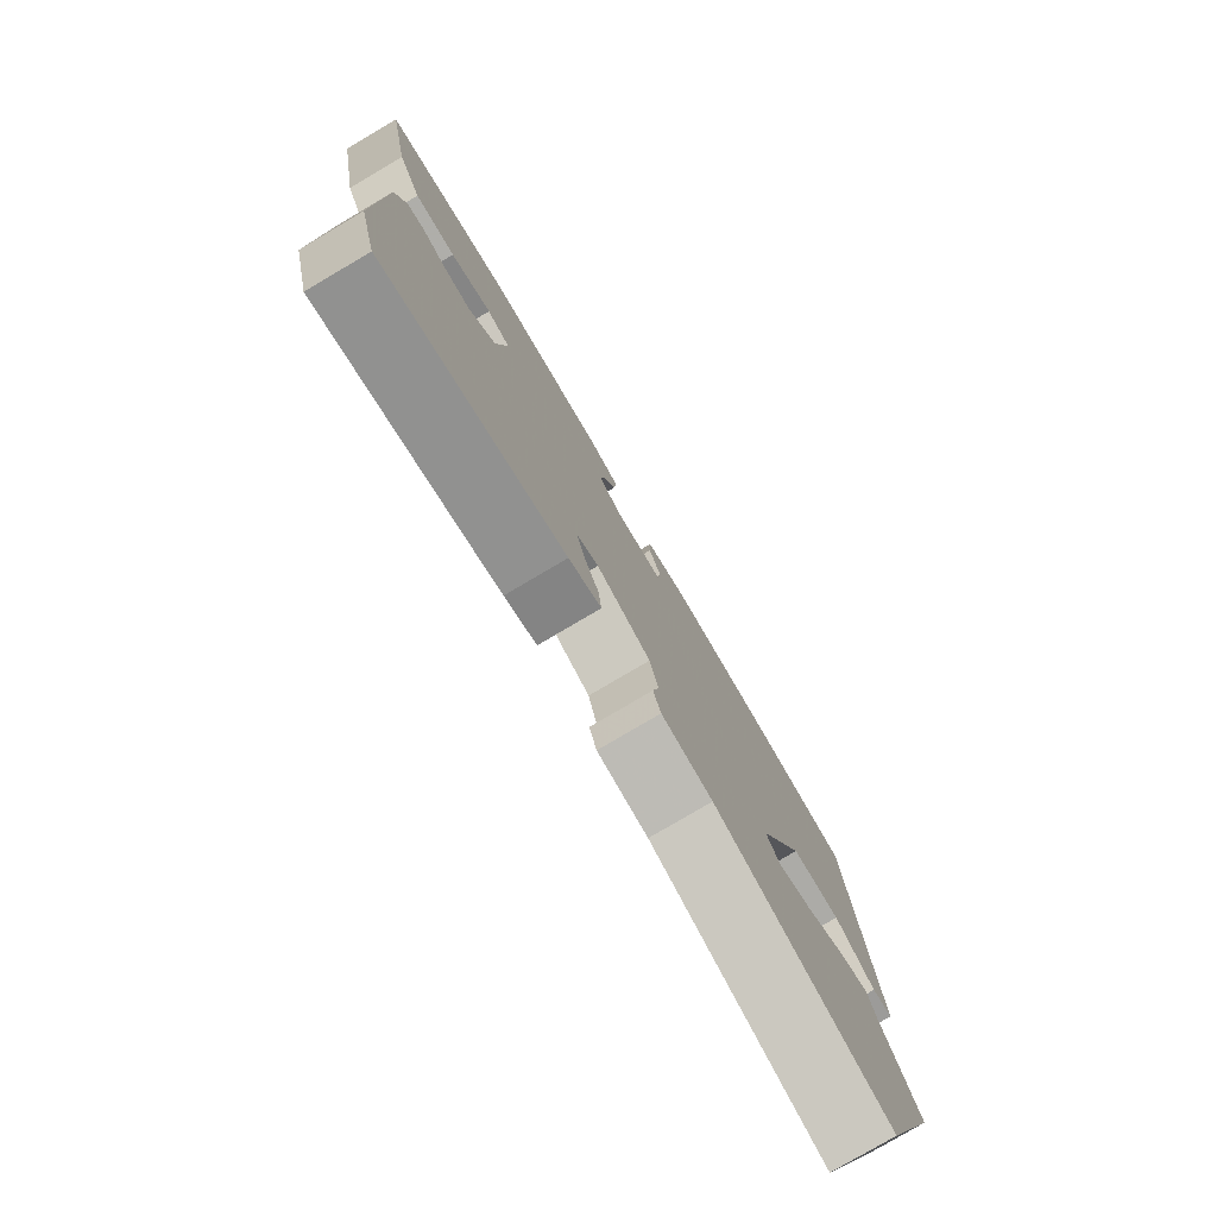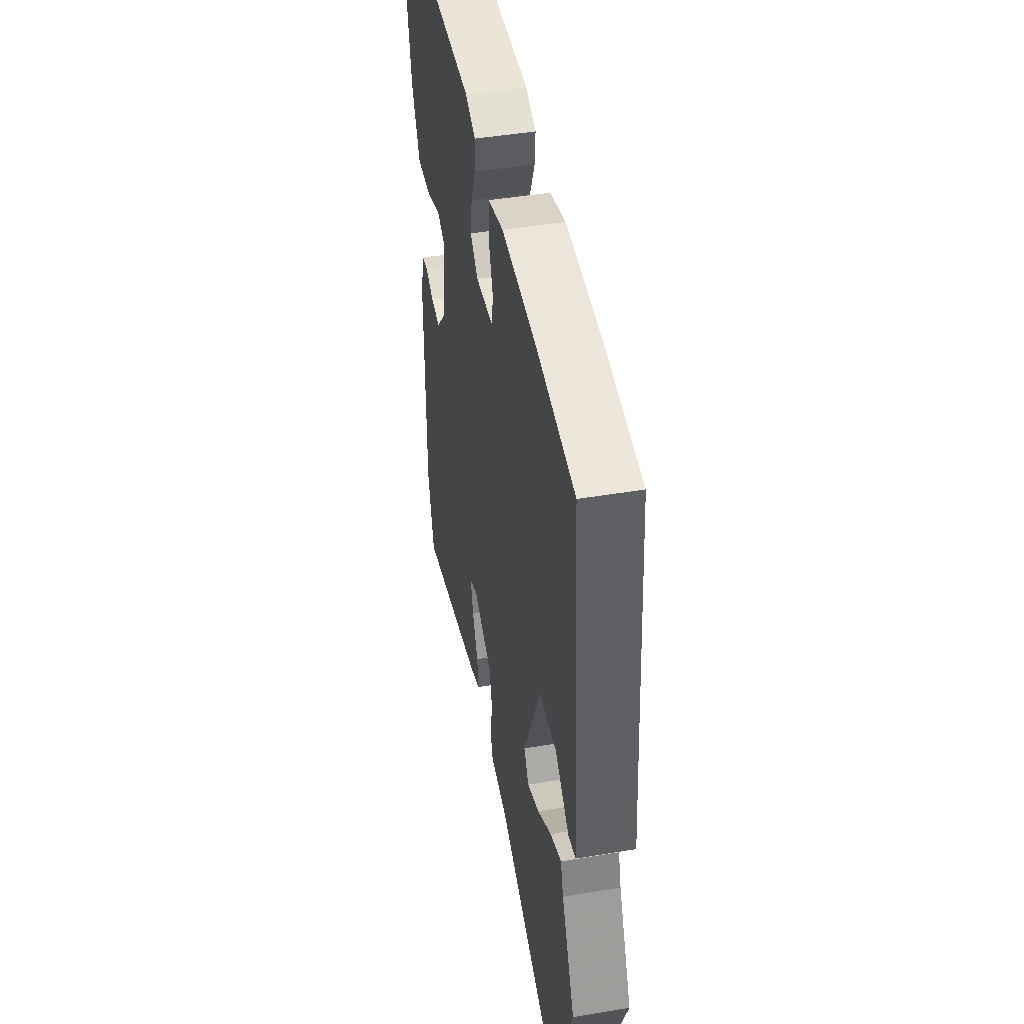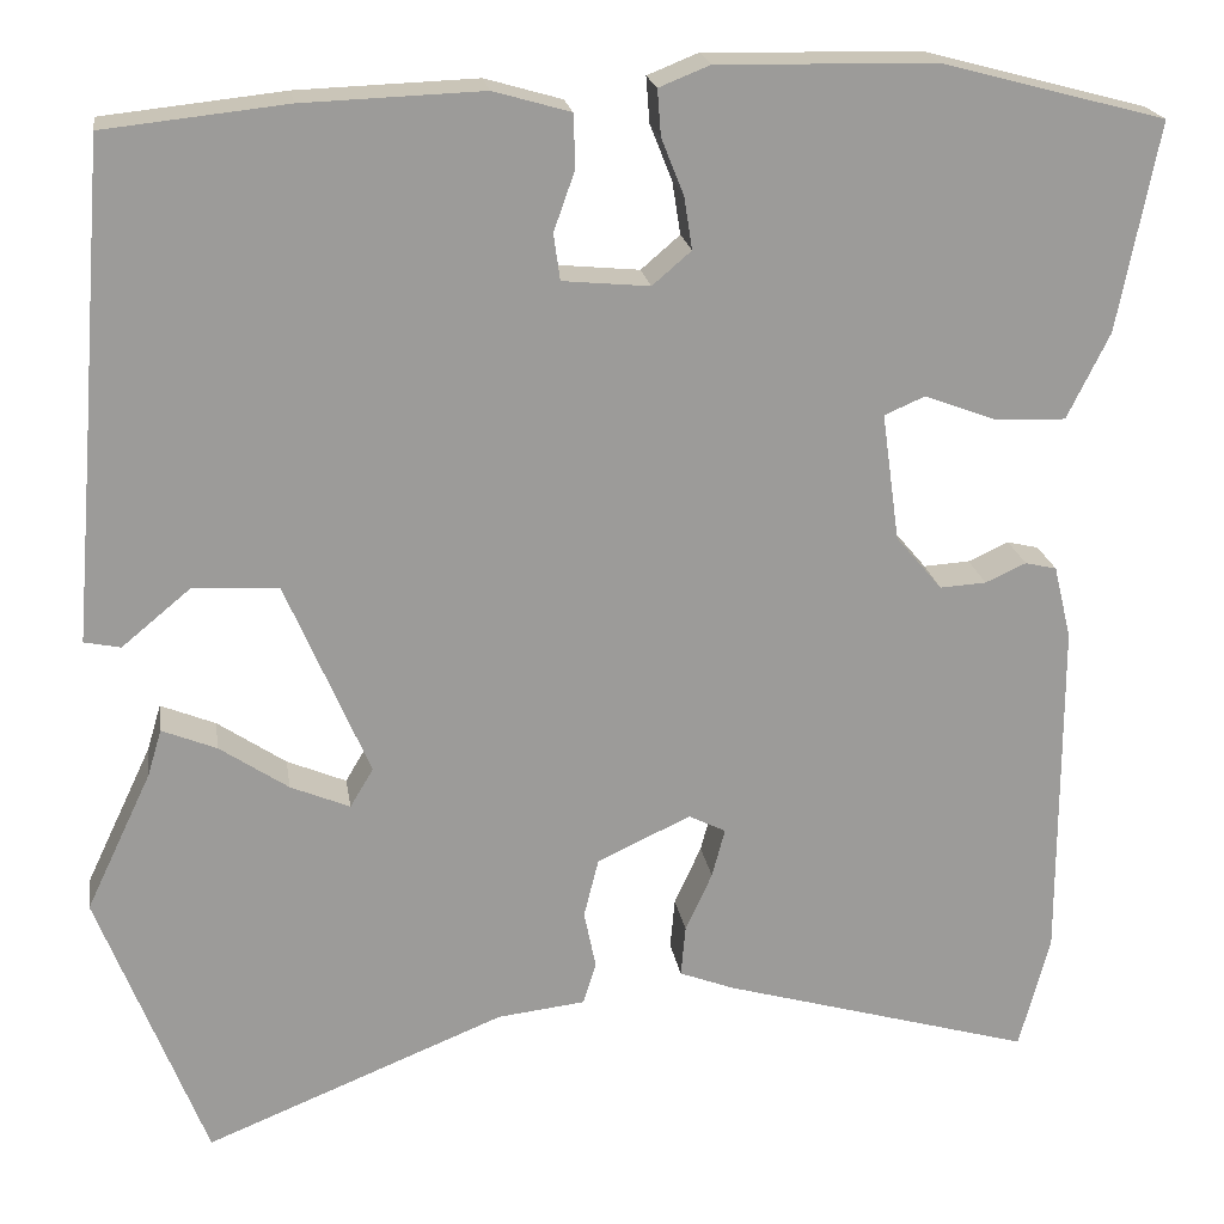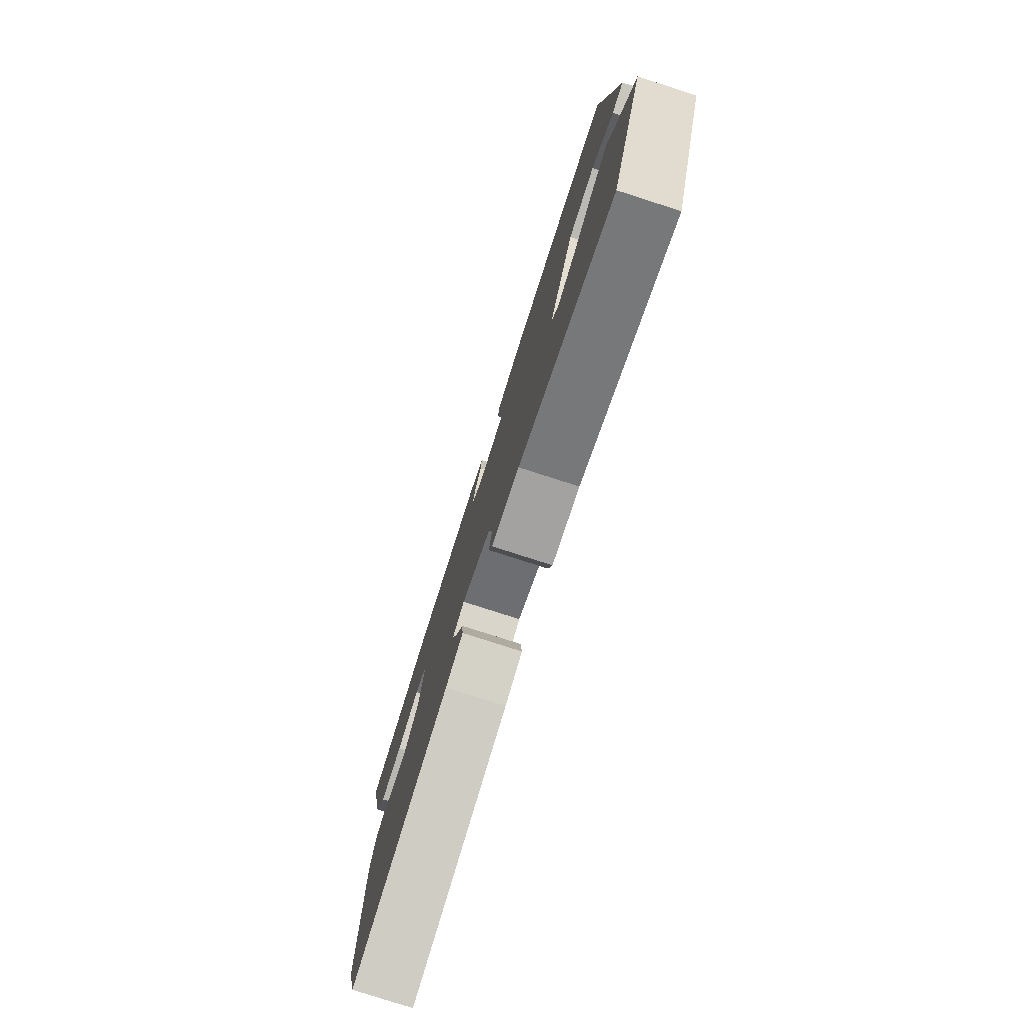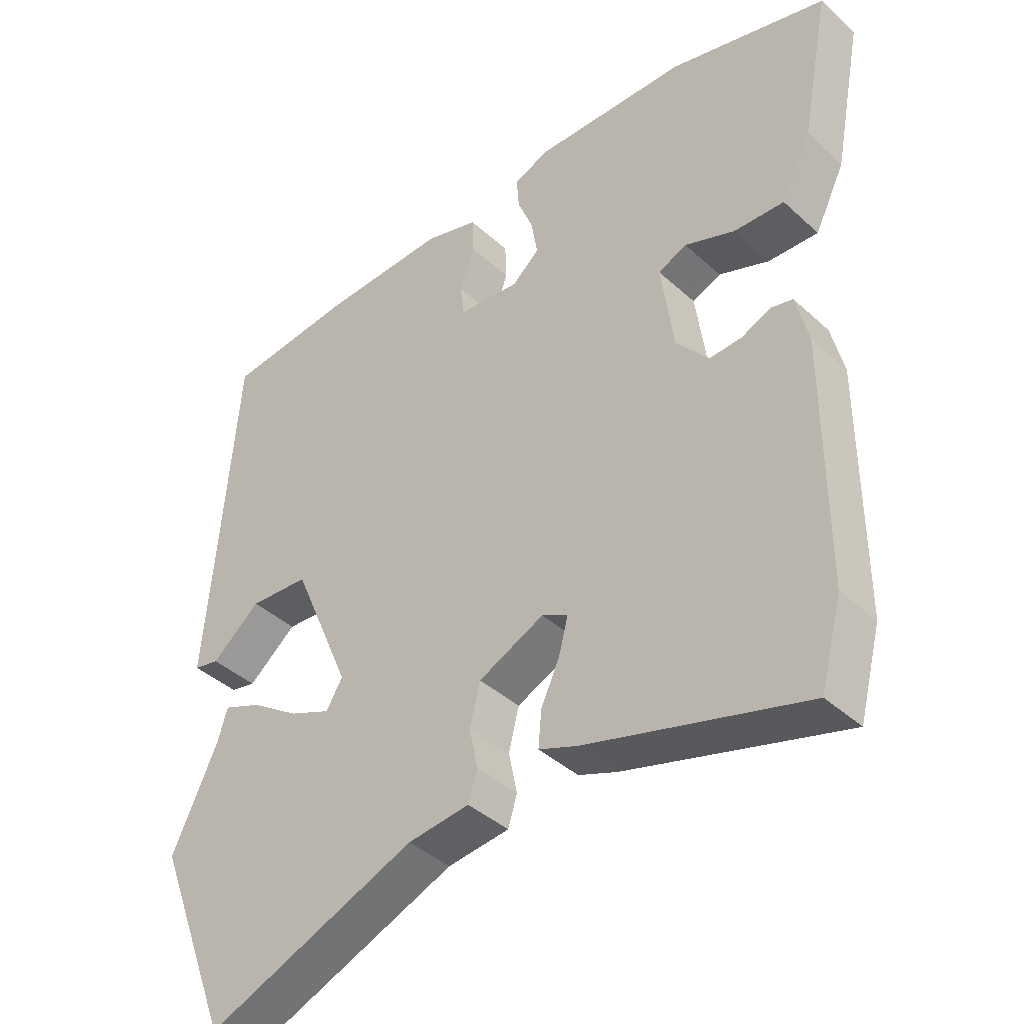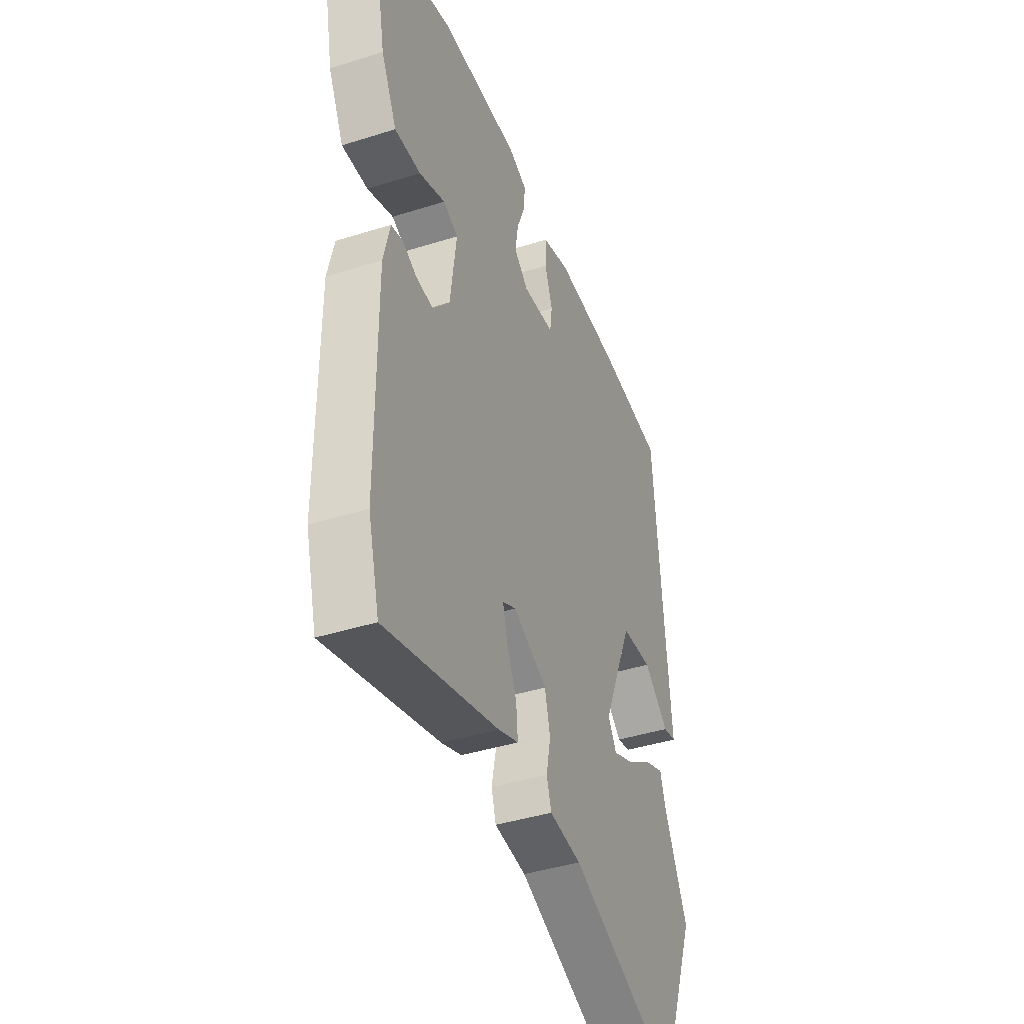
<metadata>
{"format":"obj","ext":"obj","renderer":"f3d","projection":"perspective","resolution":1024,"background":"white","views":[{"elev":-79.3,"azim":120.5,"up":"+Z"},{"elev":45.6,"azim":-100.9,"up":"+Z"},{"elev":20.5,"azim":-8.7,"up":"+Z"},{"elev":-79.3,"azim":-107.8,"up":"+Z"},{"elev":-40.4,"azim":42.0,"up":"+Z"},{"elev":-41.3,"azim":111.0,"up":"+Z"}]}
</metadata>
<code>
v -0.508 0.07 0.499
v -0.312 0.07 0.52
v -0.118 0.07 0.527
v -0.035 0.07 0.503
v -0.033 0.07 0.446
v -0.056 0.07 0.381
v -0.049 0.07 0.331
v 0.045 0.07 0.322
v 0.087 0.07 0.358
v 0.078 0.07 0.415
v 0.054 0.07 0.475
v 0.05 0.07 0.525
v 0.105 0.07 0.547
v 0.341 0.07 0.542
v 0.582 0.07 0.478
v 0.538 0.07 0.253
v 0.492 0.07 0.16
v 0.415 0.07 0.163
v 0.338 0.07 0.192
v 0.294 0.07 0.173
v 0.313 0.07 0.035
v 0.363 0.07 -0.024
v 0.413 0.07 -0.021
v 0.457 0.07 -0.001
v 0.491 0.07 -0.009
v 0.51 0.07 -0.088
v 0.51 0.07 -0.462
v 0.477 0.07 -0.587
v 0.142 0.07 -0.491
v 0.082 0.07 -0.468
v 0.087 0.07 -0.413
v 0.116 0.07 -0.349
v 0.13 0.07 -0.296
v 0.09 0.07 -0.276
v -0.011 0.07 -0.323
v -0.027 0.07 -0.387
v -0.014 0.07 -0.45
v -0.028 0.07 -0.495
v -0.123 0.07 -0.506
v -0.447 0.07 -0.637
v -0.563 0.07 -0.338
v -0.492 0.07 -0.188
v -0.477 0.07 -0.138
v -0.418 0.07 -0.162
v -0.344 0.07 -0.212
v -0.28 0.07 -0.239
v -0.255 0.07 -0.197
v -0.345 0.07 0.014
v -0.437 0.07 0.02
v -0.512 0.07 -0.042
v -0.551 0.07 -0.034
v -0.533 0.07 0.182
v -0.508 0 0.499
v -0.312 0 0.52
v -0.118 0 0.527
v -0.035 0 0.503
v -0.033 0 0.446
v -0.056 0 0.381
v -0.049 0 0.331
v 0.045 0 0.322
v 0.087 0 0.358
v 0.078 0 0.415
v 0.054 0 0.475
v 0.05 0 0.525
v 0.105 0 0.547
v 0.341 0 0.542
v 0.582 0 0.478
v 0.538 0 0.253
v 0.492 0 0.16
v 0.415 0 0.163
v 0.338 0 0.192
v 0.294 0 0.173
v 0.313 0 0.035
v 0.363 0 -0.024
v 0.413 0 -0.021
v 0.457 0 -0.001
v 0.491 0 -0.009
v 0.51 0 -0.088
v 0.51 0 -0.462
v 0.477 0 -0.587
v 0.142 0 -0.491
v 0.082 0 -0.468
v 0.087 0 -0.413
v 0.116 0 -0.349
v 0.13 0 -0.296
v 0.09 0 -0.276
v -0.011 0 -0.323
v -0.027 0 -0.387
v -0.014 0 -0.45
v -0.028 0 -0.495
v -0.123 0 -0.506
v -0.447 0 -0.637
v -0.563 0 -0.338
v -0.492 0 -0.188
v -0.477 0 -0.138
v -0.418 0 -0.162
v -0.344 0 -0.212
v -0.28 0 -0.239
v -0.255 0 -0.197
v -0.345 0 0.014
v -0.437 0 0.02
v -0.512 0 -0.042
v -0.551 0 -0.034
v -0.533 0 0.182
f 49 50 51 52
f 4 5 6
f 3 4 6
f 2 3 6
f 1 2 6
f 52 1 6
f 49 52 6
f 48 49 6
f 47 48 6 7
f 42 43 44 45
f 42 45 46
f 41 42 46
f 40 41 46
f 39 40 46
f 39 46 47
f 38 39 47
f 37 38 47
f 36 37 47
f 30 31 32
f 29 30 32
f 28 29 32
f 27 28 32
f 26 27 32
f 25 26 32
f 24 25 32
f 23 24 32
f 22 23 32 33
f 21 22 33 34
f 17 18 19
f 16 17 19
f 15 16 19
f 14 15 19
f 13 14 19
f 12 13 19
f 11 12 19
f 10 11 19
f 9 10 19 20
f 21 34 35
f 20 21 35
f 9 20 35
f 8 9 35
f 35 36 47
f 8 35 47
f 7 8 47
f 104 103 102 101
f 58 57 56
f 58 56 55
f 58 55 54
f 58 54 53
f 58 53 104
f 58 104 101
f 58 101 100
f 59 58 100 99
f 97 96 95 94
f 98 97 94
f 98 94 93
f 98 93 92
f 98 92 91
f 99 98 91
f 99 91 90
f 99 90 89
f 99 89 88
f 84 83 82
f 84 82 81
f 84 81 80
f 84 80 79
f 84 79 78
f 84 78 77
f 84 77 76
f 84 76 75
f 85 84 75 74
f 86 85 74 73
f 71 70 69
f 71 69 68
f 71 68 67
f 71 67 66
f 71 66 65
f 71 65 64
f 71 64 63
f 71 63 62
f 72 71 62 61
f 87 86 73
f 87 73 72
f 87 72 61
f 87 61 60
f 99 88 87
f 99 87 60
f 99 60 59
f 1 53 54 2
f 2 54 55 3
f 3 55 56 4
f 4 56 57 5
f 5 57 58 6
f 6 58 59 7
f 7 59 60 8
f 8 60 61 9
f 9 61 62 10
f 10 62 63 11
f 11 63 64 12
f 12 64 65 13
f 13 65 66 14
f 14 66 67 15
f 15 67 68 16
f 16 68 69 17
f 17 69 70 18
f 18 70 71 19
f 19 71 72 20
f 20 72 73 21
f 21 73 74 22
f 22 74 75 23
f 23 75 76 24
f 24 76 77 25
f 25 77 78 26
f 26 78 79 27
f 27 79 80 28
f 28 80 81 29
f 29 81 82 30
f 30 82 83 31
f 31 83 84 32
f 32 84 85 33
f 33 85 86 34
f 34 86 87 35
f 35 87 88 36
f 36 88 89 37
f 37 89 90 38
f 38 90 91 39
f 39 91 92 40
f 40 92 93 41
f 41 93 94 42
f 42 94 95 43
f 43 95 96 44
f 44 96 97 45
f 45 97 98 46
f 46 98 99 47
f 47 99 100 48
f 48 100 101 49
f 49 101 102 50
f 50 102 103 51
f 51 103 104 52
f 52 104 53 1

</code>
